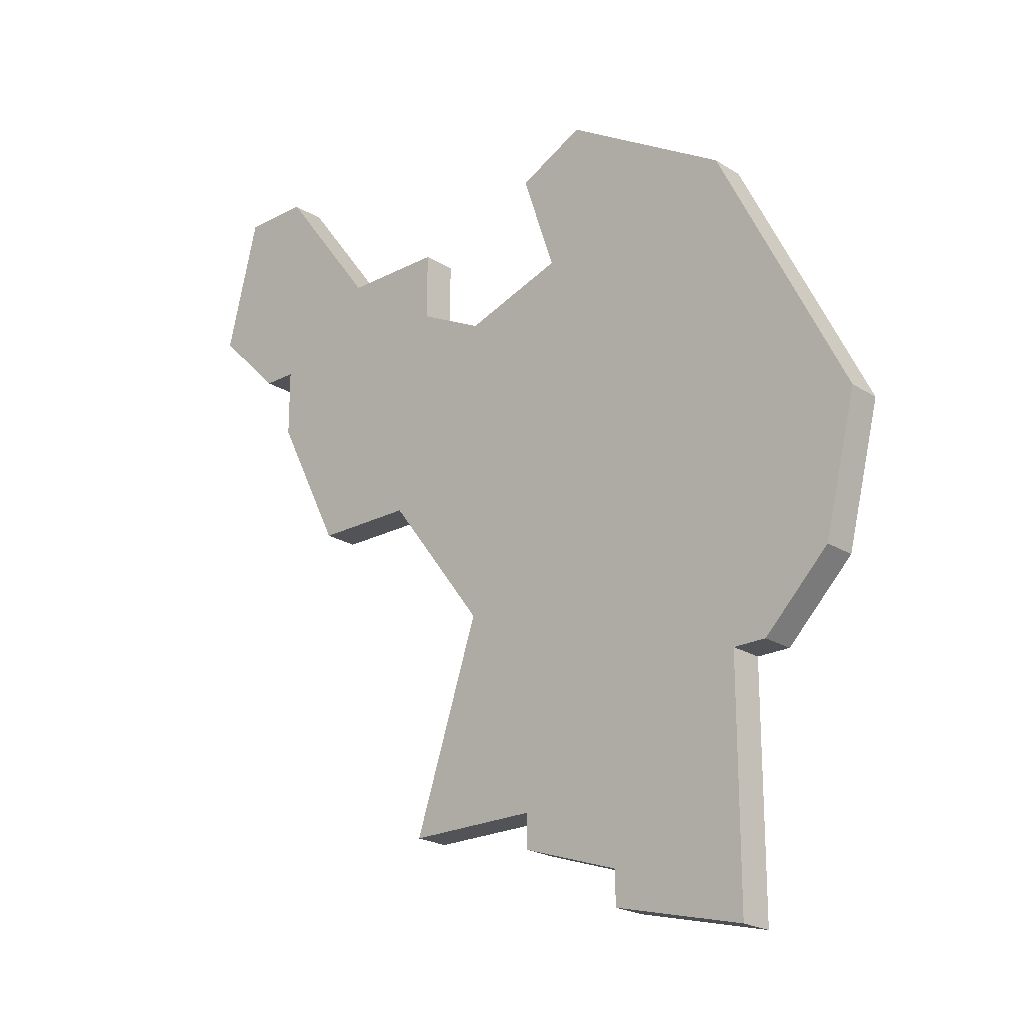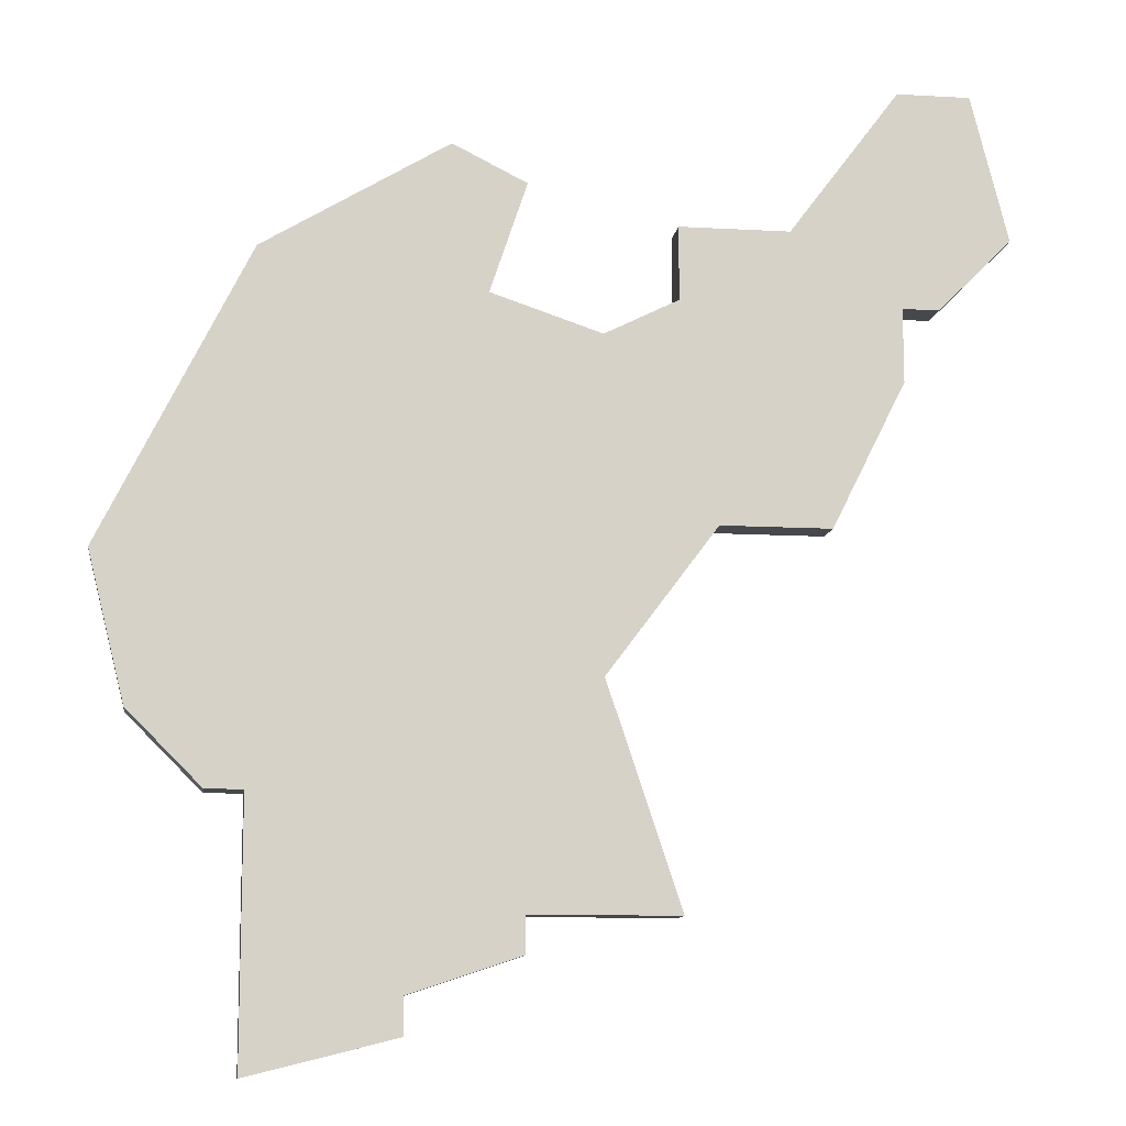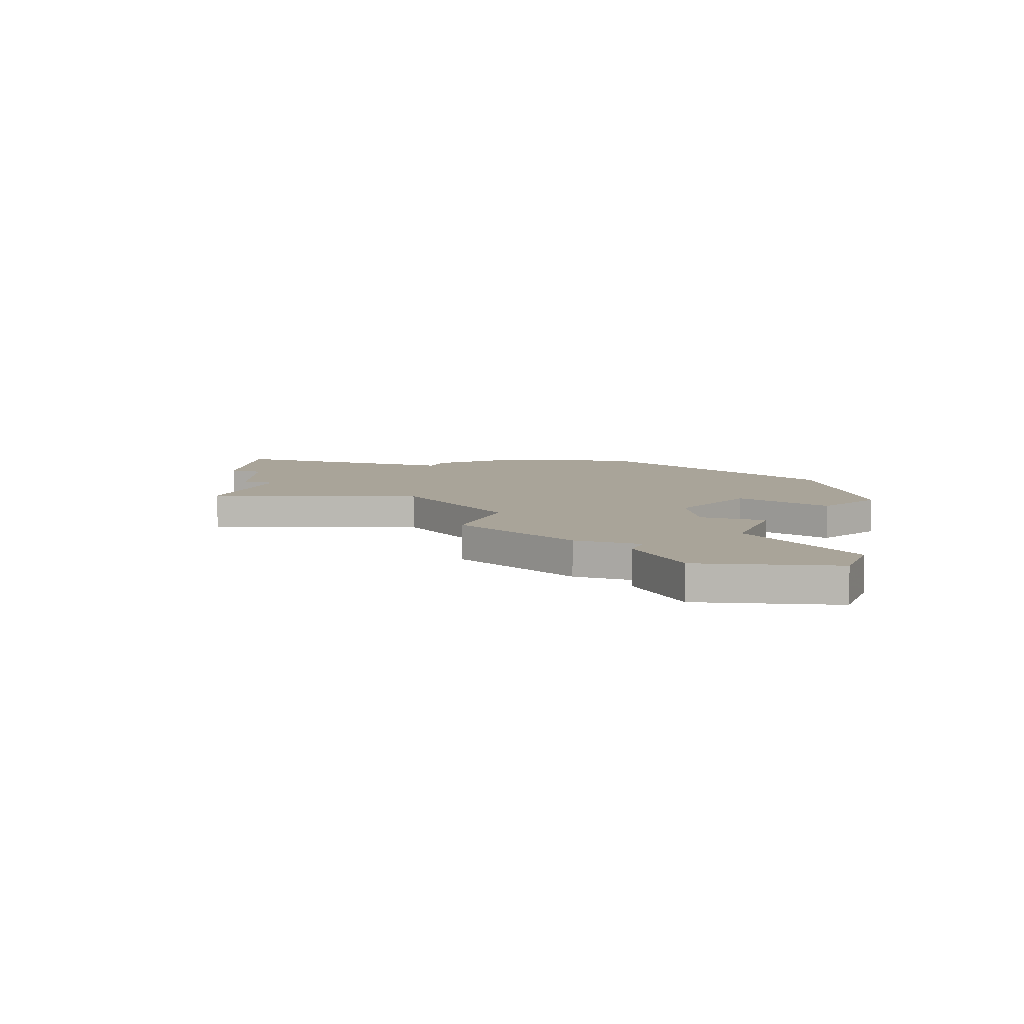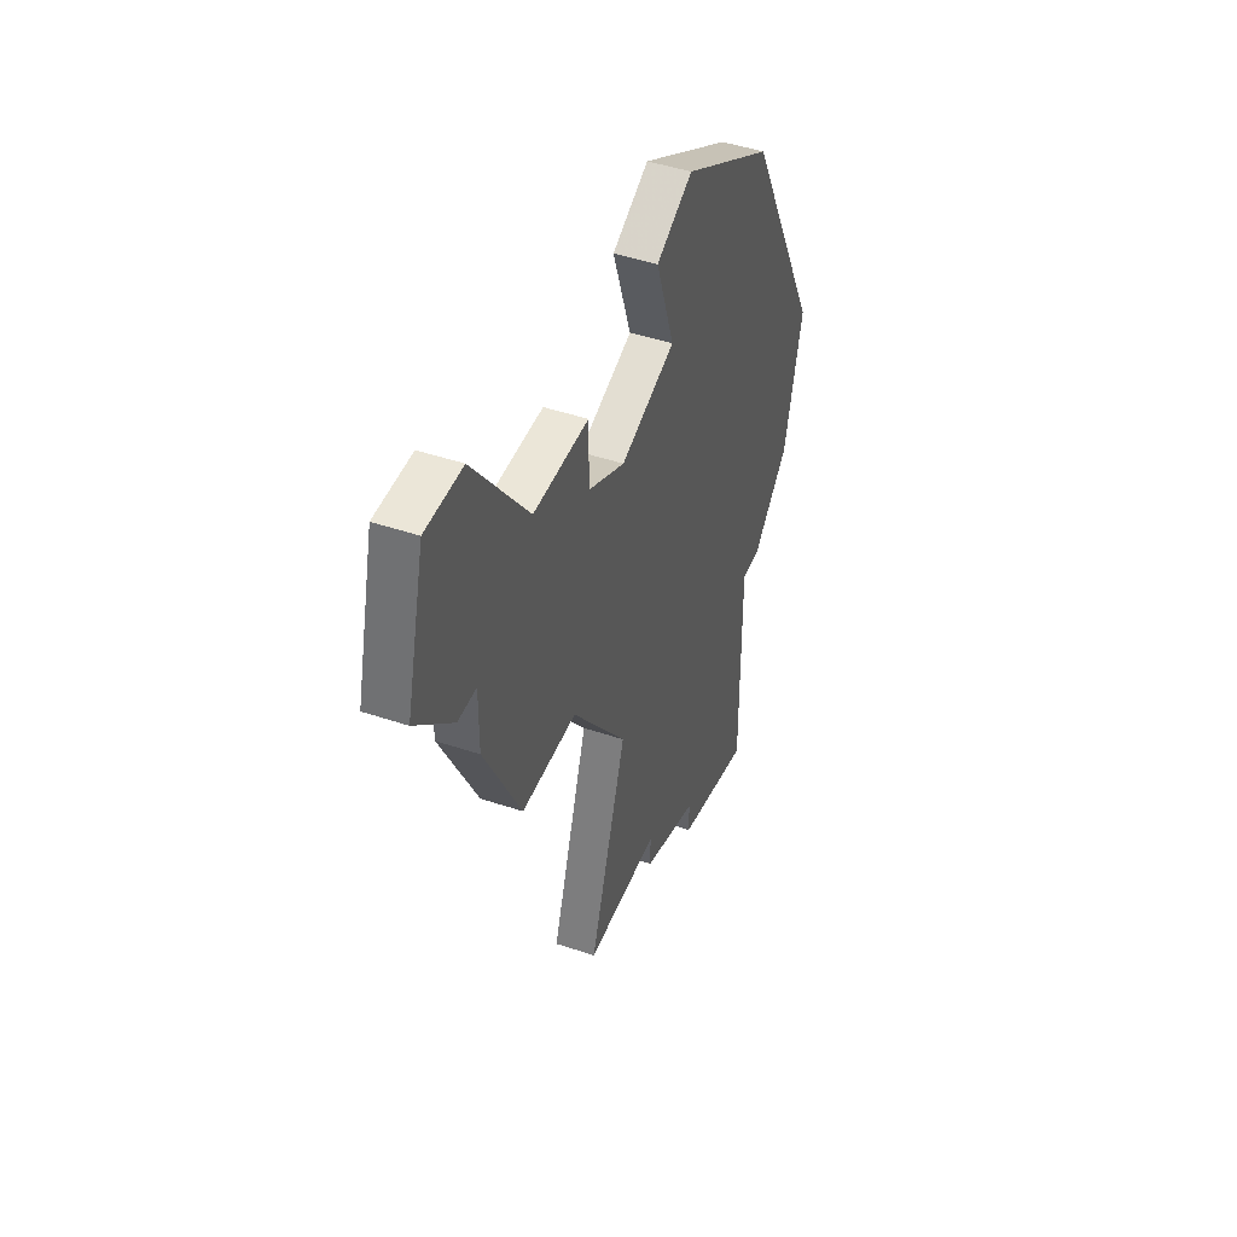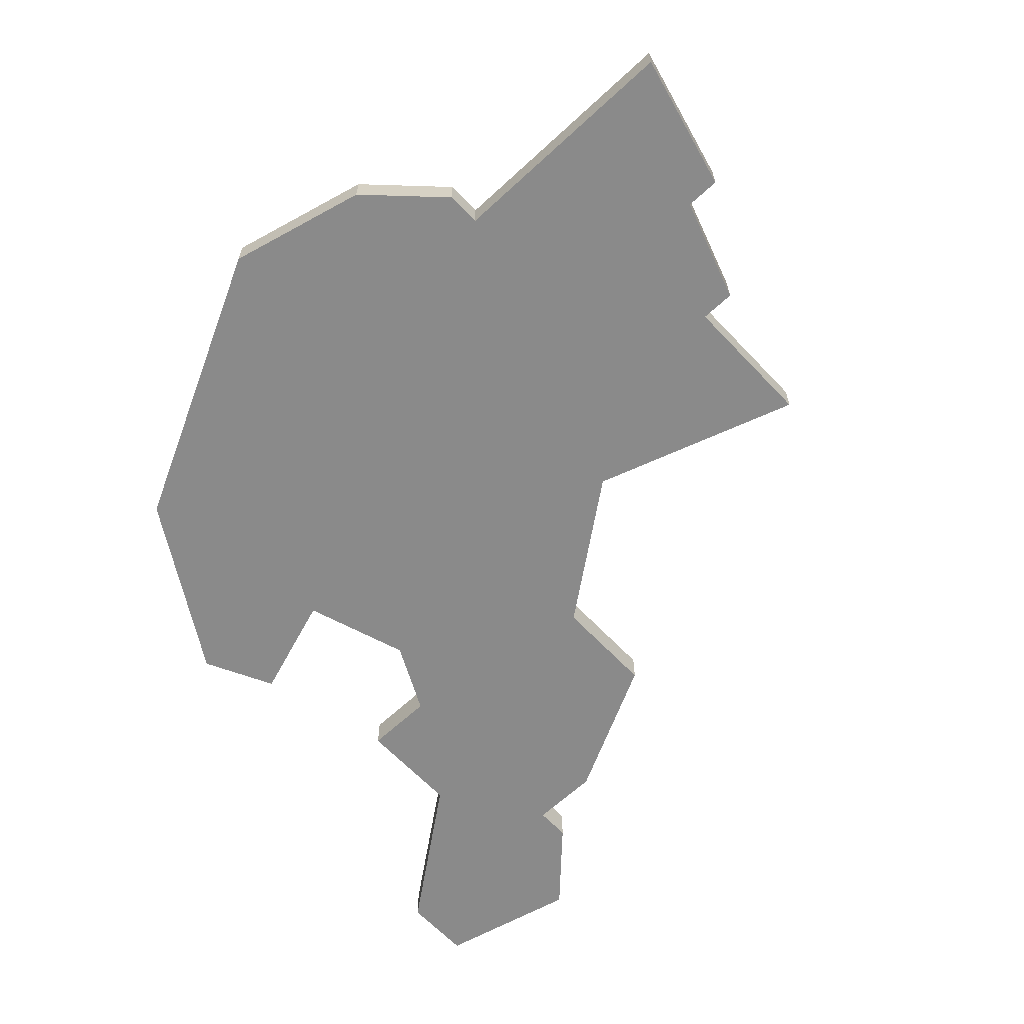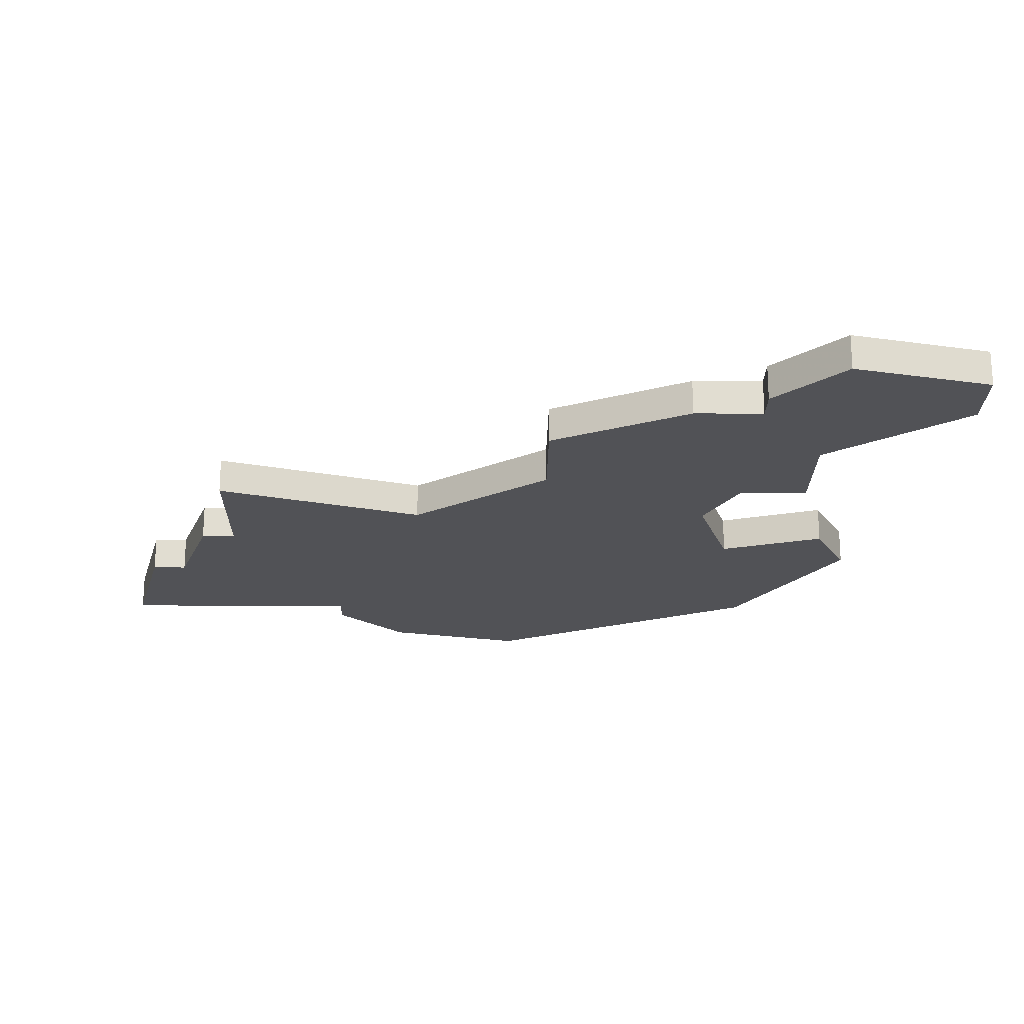
<metadata>
{"format":"obj","ext":"obj","renderer":"f3d","projection":"perspective","resolution":1024,"background":"white","views":[{"elev":-22.1,"azim":-137.5,"up":"+Y"},{"elev":-11.2,"azim":-8.0,"up":"+Y"},{"elev":7.2,"azim":109.8,"up":"+Z"},{"elev":46.2,"azim":111.1,"up":"+Y"},{"elev":-63.5,"azim":-46.8,"up":"+Z"},{"elev":-21.2,"azim":89.4,"up":"+Z"}]}
</metadata>
<code>
v 2956 -791 0
v 2956 -791 1
v 2964 -802 0
v 2964 -802 1
v 2964 -803 0
v 2964 -803 1
v 2972 -790 0
v 2972 -790 1
v 2980 -782 0
v 2980 -782 1
v 2971 -782 0
v 2971 -782 1
v 2971 -800 0
v 2971 -800 1
v 2971 -784 0
v 2971 -784 1
v 2979 -778 0
v 2979 -778 1
v 2978 -784 0
v 2978 -784 1
v 2969 -785 0
v 2969 -785 1
v 2969 -794 0
v 2969 -794 1
v 2977 -786 0
v 2977 -786 1
v 2977 -778 0
v 2977 -778 1
v 2977 -784 0
v 2977 -784 1
v 2960 -804 0
v 2960 -804 1
v 2960 -797 0
v 2960 -797 1
v 2960 -783 0
v 2960 -783 1
v 2959 -797 0
v 2959 -797 1
v 2967 -781 0
v 2967 -781 1
v 2967 -800 0
v 2967 -800 1
v 2967 -801 0
v 2967 -801 1
v 2975 -790 0
v 2975 -790 1
v 2966 -784 0
v 2966 -784 1
v 2974 -782 0
v 2974 -782 1
v 2957 -795 0
v 2957 -795 1
v 2965 -780 0
v 2965 -780 1
f 5 31 3
f 41 43 3
f 3 31 33
f 41 3 33
f 33 51 1
f 37 51 33
f 23 1 47
f 53 47 35
f 1 35 47
f 47 53 39
f 33 1 23
f 41 33 23
f 7 23 21
f 41 23 13
f 47 21 23
f 25 45 7
f 49 25 15
f 7 15 25
f 21 15 7
f 11 49 15
f 29 25 49
f 27 29 49
f 29 27 9
f 9 27 17
f 19 29 9
f 4 32 6
f 4 44 42
f 34 32 4
f 34 4 42
f 2 52 34
f 34 52 38
f 48 2 24
f 36 48 54
f 48 36 2
f 40 54 48
f 24 2 34
f 24 34 42
f 22 24 8
f 14 24 42
f 24 22 48
f 8 46 26
f 16 26 50
f 26 16 8
f 8 16 22
f 16 50 12
f 50 26 30
f 50 30 28
f 10 28 30
f 18 28 10
f 10 30 20
f 36 54 35
f 35 54 53
f 2 36 1
f 1 36 35
f 52 2 51
f 51 2 1
f 38 52 37
f 37 52 51
f 34 38 33
f 33 38 37
f 32 34 31
f 31 34 33
f 6 32 5
f 5 32 31
f 4 6 3
f 3 6 5
f 44 4 43
f 43 4 3
f 42 44 41
f 41 44 43
f 14 42 13
f 13 42 41
f 24 14 23
f 23 14 13
f 8 24 7
f 7 24 23
f 46 8 45
f 45 8 7
f 26 46 25
f 25 46 45
f 30 26 29
f 29 26 25
f 20 30 19
f 19 30 29
f 10 20 9
f 9 20 19
f 18 10 17
f 17 10 9
f 28 18 27
f 27 18 17
f 50 28 49
f 49 28 27
f 12 50 11
f 11 50 49
f 16 12 15
f 15 12 11
f 22 16 21
f 21 16 15
f 48 22 47
f 47 22 21
f 54 40 53
f 53 40 39
f 40 48 39
f 39 48 47

</code>
